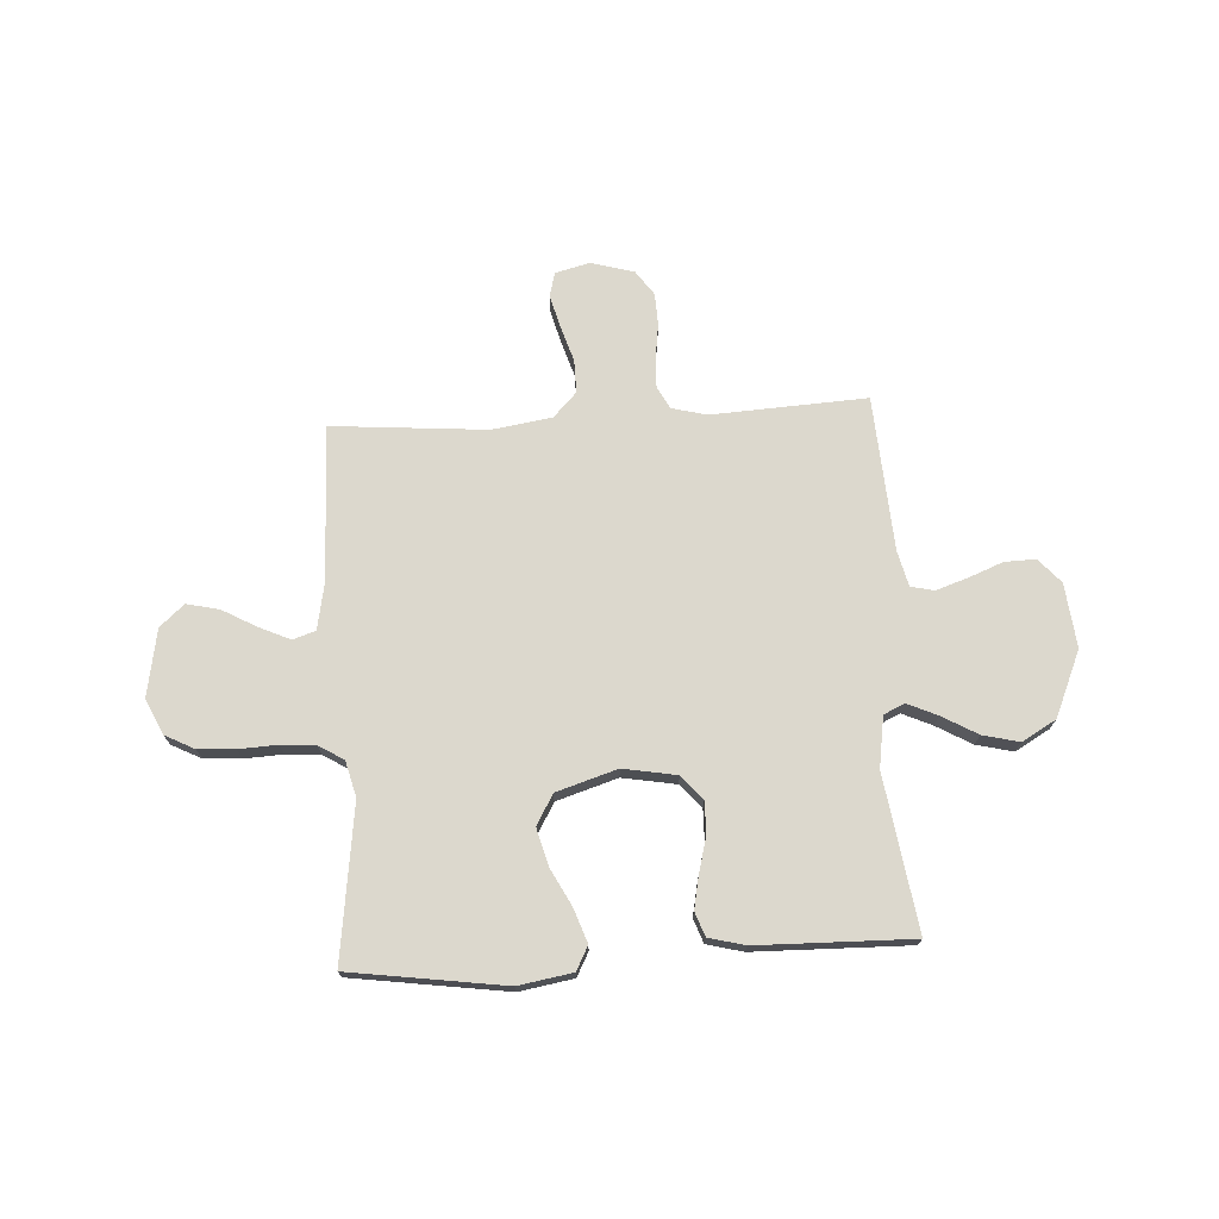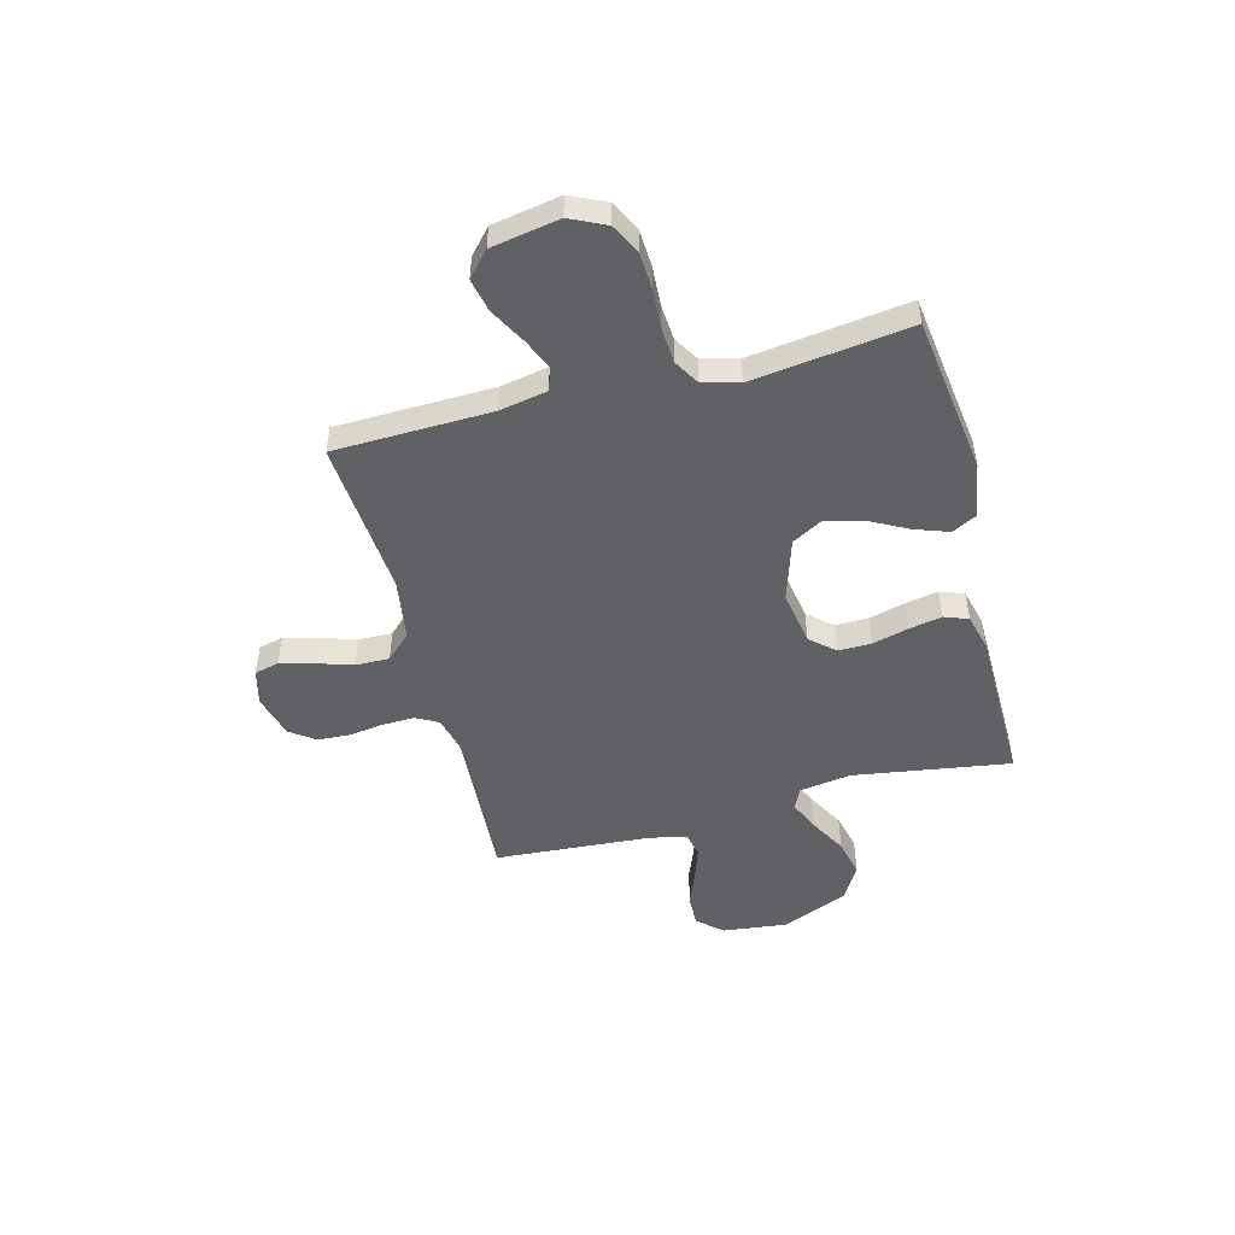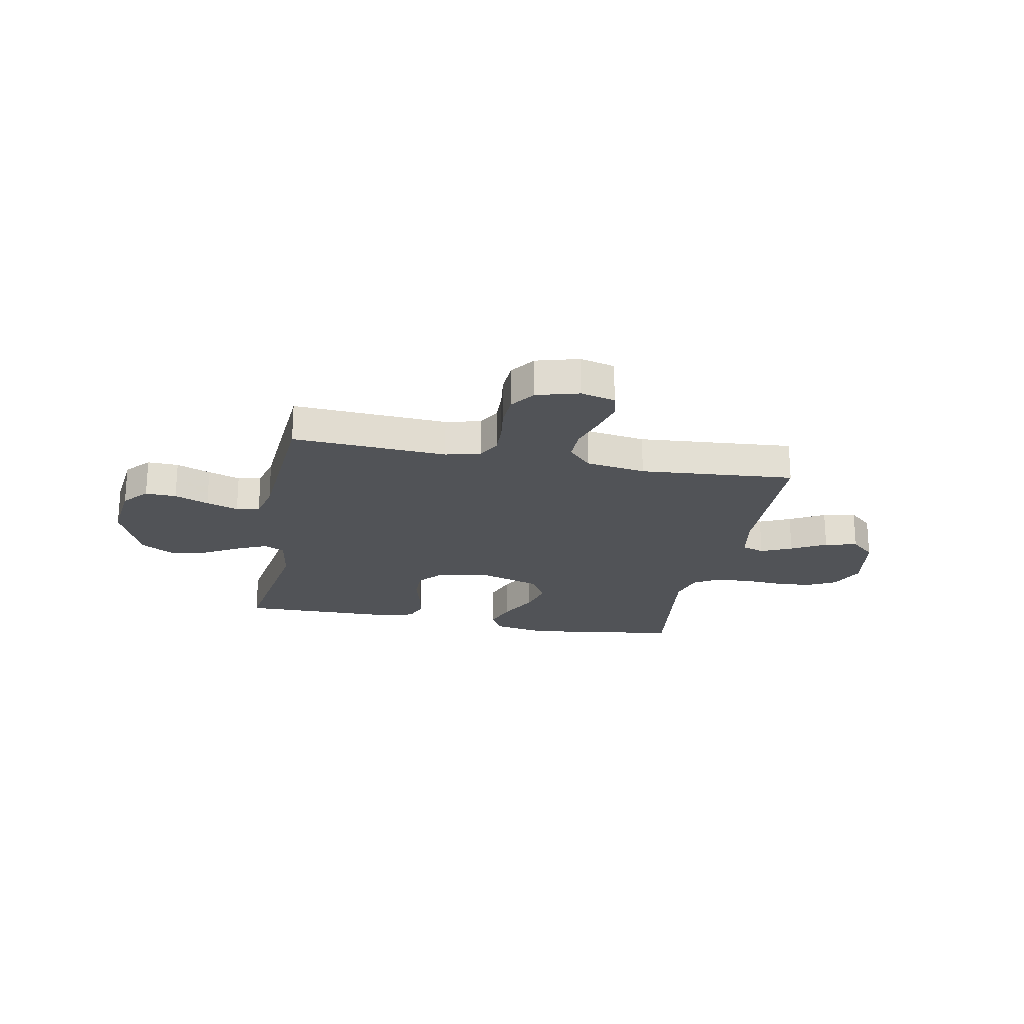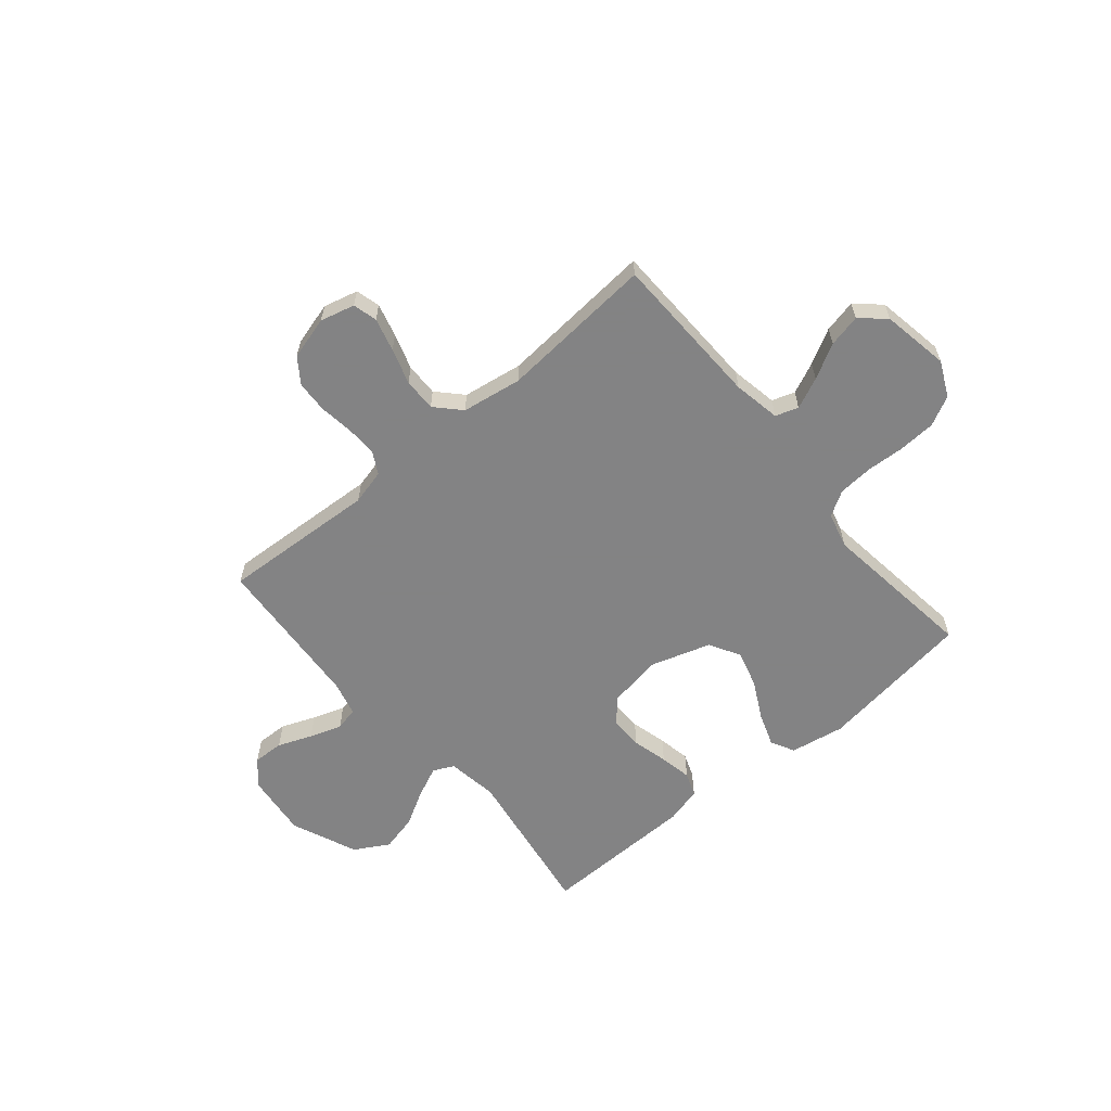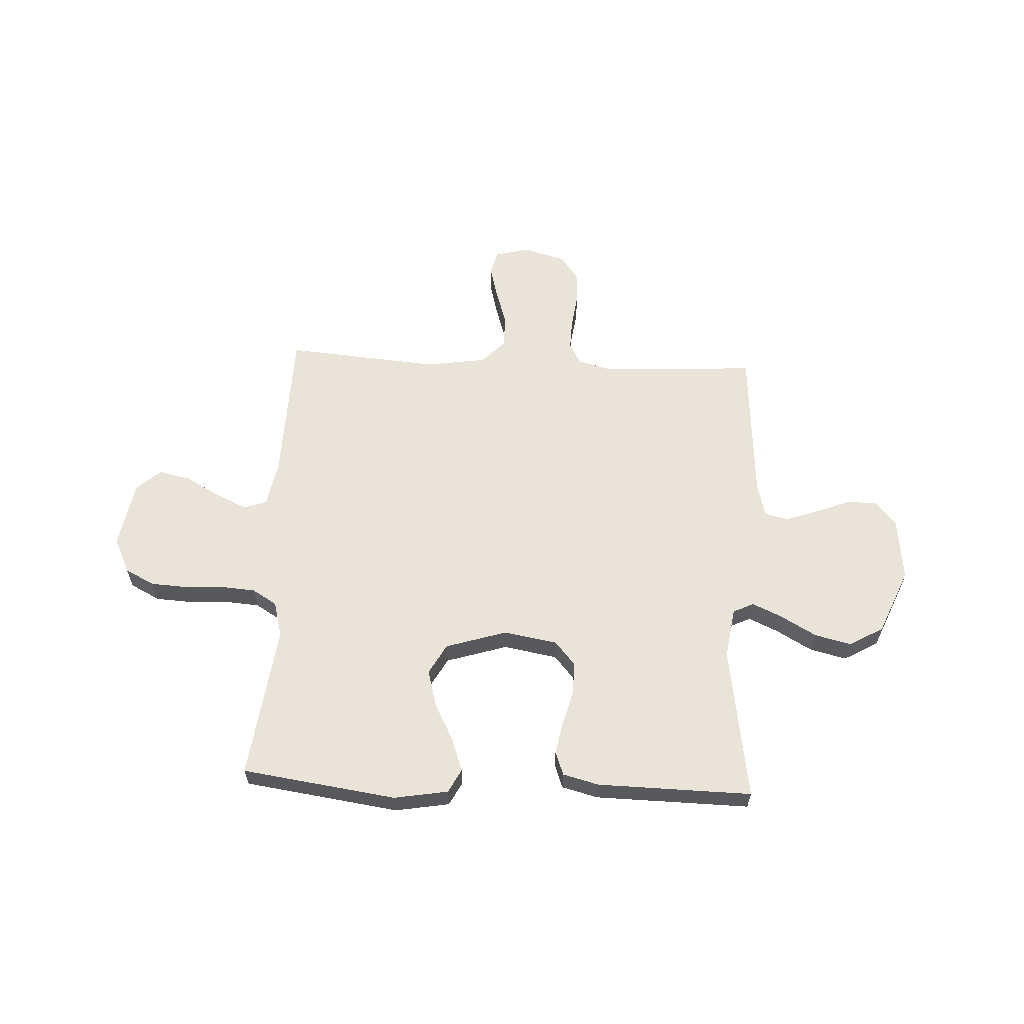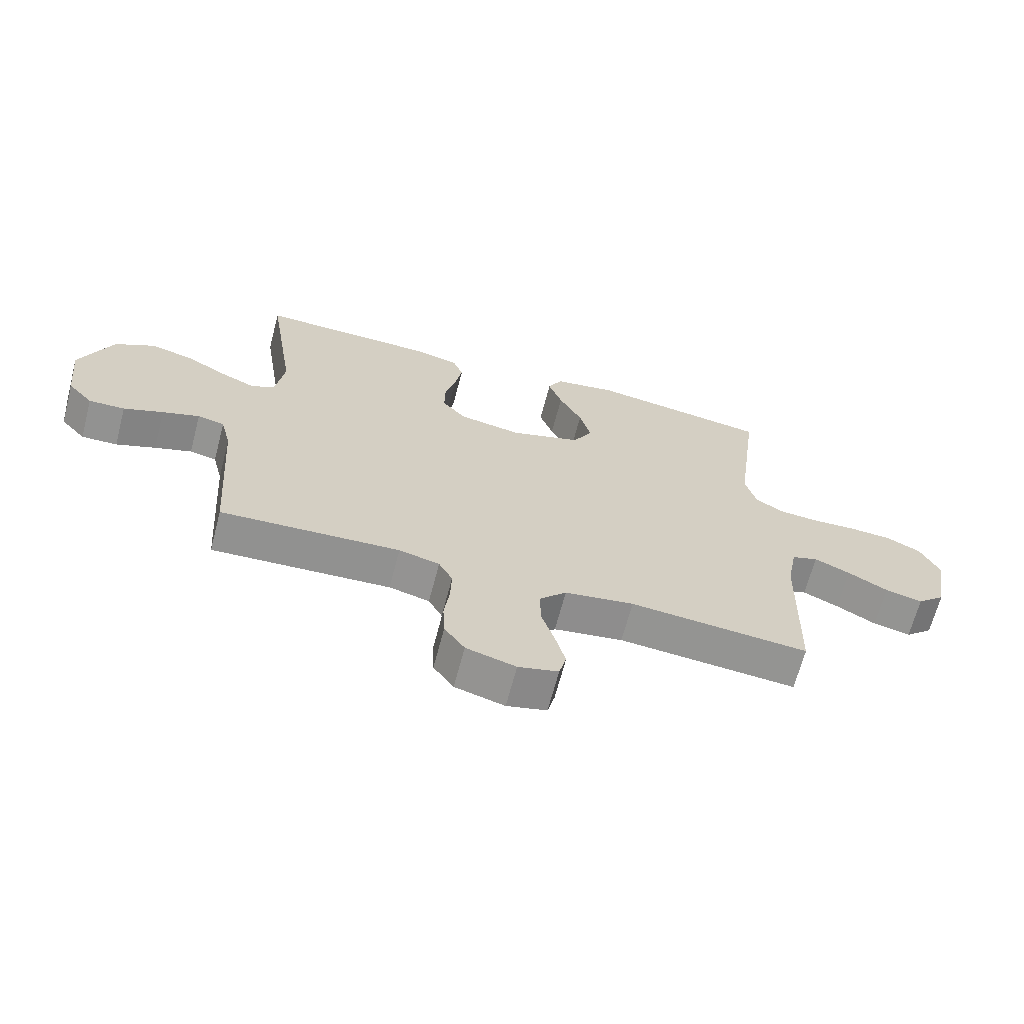
<metadata>
{"format":"obj","ext":"obj","renderer":"f3d","projection":"perspective","resolution":1024,"background":"white","views":[{"elev":72.5,"azim":-3.2,"up":"+Y"},{"elev":-49.7,"azim":-75.4,"up":"+Y"},{"elev":-22.1,"azim":169.1,"up":"+Y"},{"elev":-61.1,"azim":-140.0,"up":"+Y"},{"elev":60.9,"azim":2.8,"up":"+Y"},{"elev":-66.5,"azim":165.3,"up":"+Z"}]}
</metadata>
<code>
v 0.5 0.07 -0.5
v 0.2 0.07 -0.483
v 0.132 0.07 -0.5
v 0.109 0.07 -0.543
v 0.111 0.07 -0.603
v 0.12 0.07 -0.669
v 0.117 0.07 -0.731
v 0.083 0.07 -0.779
v 0 0.07 -0.802
v -0.067 0.07 -0.785
v -0.079 0.07 -0.738
v -0.062 0.07 -0.674
v -0.04 0.07 -0.605
v -0.039 0.07 -0.541
v -0.084 0.07 -0.494
v -0.2 0.07 -0.476
v -0.5 0.07 -0.5
v -0.508 0.07 -0.2
v -0.525 0.07 -0.109
v -0.569 0.07 -0.094
v -0.629 0.07 -0.121
v -0.696 0.07 -0.158
v -0.759 0.07 -0.172
v -0.806 0.07 -0.13
v -0.829 0.07 0
v -0.797 0.07 0.068
v -0.74 0.07 0.097
v -0.669 0.07 0.101
v -0.594 0.07 0.097
v -0.527 0.07 0.102
v -0.479 0.07 0.131
v -0.461 0.07 0.2
v -0.5 0.07 0.5
v -0.2 0.07 0.542
v -0.095 0.07 0.524
v -0.071 0.07 0.478
v -0.094 0.07 0.413
v -0.132 0.07 0.34
v -0.151 0.07 0.269
v -0.118 0.07 0.21
v 0 0.07 0.173
v 0.104 0.07 0.191
v 0.144 0.07 0.237
v 0.143 0.07 0.3
v 0.125 0.07 0.369
v 0.113 0.07 0.431
v 0.13 0.07 0.477
v 0.2 0.07 0.495
v 0.5 0.07 0.5
v 0.454 0.07 0.2
v 0.469 0.07 0.102
v 0.509 0.07 0.083
v 0.567 0.07 0.109
v 0.636 0.07 0.148
v 0.707 0.07 0.165
v 0.773 0.07 0.127
v 0.827 0.07 0
v 0.813 0.07 -0.124
v 0.771 0.07 -0.171
v 0.711 0.07 -0.169
v 0.645 0.07 -0.143
v 0.583 0.07 -0.122
v 0.538 0.07 -0.132
v 0.521 0.07 -0.2
v 0.5 0 -0.5
v 0.2 0 -0.483
v 0.132 0 -0.5
v 0.109 0 -0.543
v 0.111 0 -0.603
v 0.12 0 -0.669
v 0.117 0 -0.731
v 0.083 0 -0.779
v 0 0 -0.802
v -0.067 0 -0.785
v -0.079 0 -0.738
v -0.062 0 -0.674
v -0.04 0 -0.605
v -0.039 0 -0.541
v -0.084 0 -0.494
v -0.2 0 -0.476
v -0.5 0 -0.5
v -0.508 0 -0.2
v -0.525 0 -0.109
v -0.569 0 -0.094
v -0.629 0 -0.121
v -0.696 0 -0.158
v -0.759 0 -0.172
v -0.806 0 -0.13
v -0.829 0 0
v -0.797 0 0.068
v -0.74 0 0.097
v -0.669 0 0.101
v -0.594 0 0.097
v -0.527 0 0.102
v -0.479 0 0.131
v -0.461 0 0.2
v -0.5 0 0.5
v -0.2 0 0.542
v -0.095 0 0.524
v -0.071 0 0.478
v -0.094 0 0.413
v -0.132 0 0.34
v -0.151 0 0.269
v -0.118 0 0.21
v 0 0 0.173
v 0.104 0 0.191
v 0.144 0 0.237
v 0.143 0 0.3
v 0.125 0 0.369
v 0.113 0 0.431
v 0.13 0 0.477
v 0.2 0 0.495
v 0.5 0 0.5
v 0.454 0 0.2
v 0.469 0 0.102
v 0.509 0 0.083
v 0.567 0 0.109
v 0.636 0 0.148
v 0.707 0 0.165
v 0.773 0 0.127
v 0.827 0 0
v 0.813 0 -0.124
v 0.771 0 -0.171
v 0.711 0 -0.169
v 0.645 0 -0.143
v 0.583 0 -0.122
v 0.538 0 -0.132
v 0.521 0 -0.2
f 58 59 60 61
f 58 61 62
f 57 58 62
f 56 57 62 63
f 53 54 55 56
f 52 53 56 63
f 47 48 49 50
f 47 50 51
f 44 45 46 47
f 44 47 51
f 43 44 51
f 42 43 51 52
f 35 36 37 38
f 35 38 39
f 32 33 34 35
f 31 32 35 39
f 30 31 39 40
f 26 27 28 29
f 26 29 30
f 25 26 30
f 21 22 23 24
f 20 21 24 25
f 19 20 25 30
f 16 17 18
f 15 16 18 19
f 10 11 12 13
f 8 9 10 13
f 8 13 14
f 5 6 7 8
f 4 5 8 14
f 3 4 14 15
f 64 1 2
f 41 42 52 63
f 40 41 63 64
f 19 30 40 64
f 15 19 64
f 2 3 15 64
f 125 124 123 122
f 126 125 122
f 126 122 121
f 127 126 121 120
f 120 119 118 117
f 127 120 117 116
f 114 113 112 111
f 115 114 111
f 111 110 109 108
f 115 111 108
f 115 108 107
f 116 115 107 106
f 102 101 100 99
f 103 102 99
f 99 98 97 96
f 103 99 96 95
f 104 103 95 94
f 93 92 91 90
f 94 93 90
f 94 90 89
f 88 87 86 85
f 89 88 85 84
f 94 89 84 83
f 82 81 80
f 83 82 80 79
f 77 76 75 74
f 77 74 73 72
f 78 77 72
f 72 71 70 69
f 78 72 69 68
f 79 78 68 67
f 66 65 128
f 127 116 106 105
f 128 127 105 104
f 128 104 94 83
f 128 83 79
f 128 79 67 66
f 1 65 66 2
f 2 66 67 3
f 3 67 68 4
f 4 68 69 5
f 5 69 70 6
f 6 70 71 7
f 7 71 72 8
f 8 72 73 9
f 9 73 74 10
f 10 74 75 11
f 11 75 76 12
f 12 76 77 13
f 13 77 78 14
f 14 78 79 15
f 15 79 80 16
f 16 80 81 17
f 17 81 82 18
f 18 82 83 19
f 19 83 84 20
f 20 84 85 21
f 21 85 86 22
f 22 86 87 23
f 23 87 88 24
f 24 88 89 25
f 25 89 90 26
f 26 90 91 27
f 27 91 92 28
f 28 92 93 29
f 29 93 94 30
f 30 94 95 31
f 31 95 96 32
f 32 96 97 33
f 33 97 98 34
f 34 98 99 35
f 35 99 100 36
f 36 100 101 37
f 37 101 102 38
f 38 102 103 39
f 39 103 104 40
f 40 104 105 41
f 41 105 106 42
f 42 106 107 43
f 43 107 108 44
f 44 108 109 45
f 45 109 110 46
f 46 110 111 47
f 47 111 112 48
f 48 112 113 49
f 49 113 114 50
f 50 114 115 51
f 51 115 116 52
f 52 116 117 53
f 53 117 118 54
f 54 118 119 55
f 55 119 120 56
f 56 120 121 57
f 57 121 122 58
f 58 122 123 59
f 59 123 124 60
f 60 124 125 61
f 61 125 126 62
f 62 126 127 63
f 63 127 128 64
f 64 128 65 1

</code>
